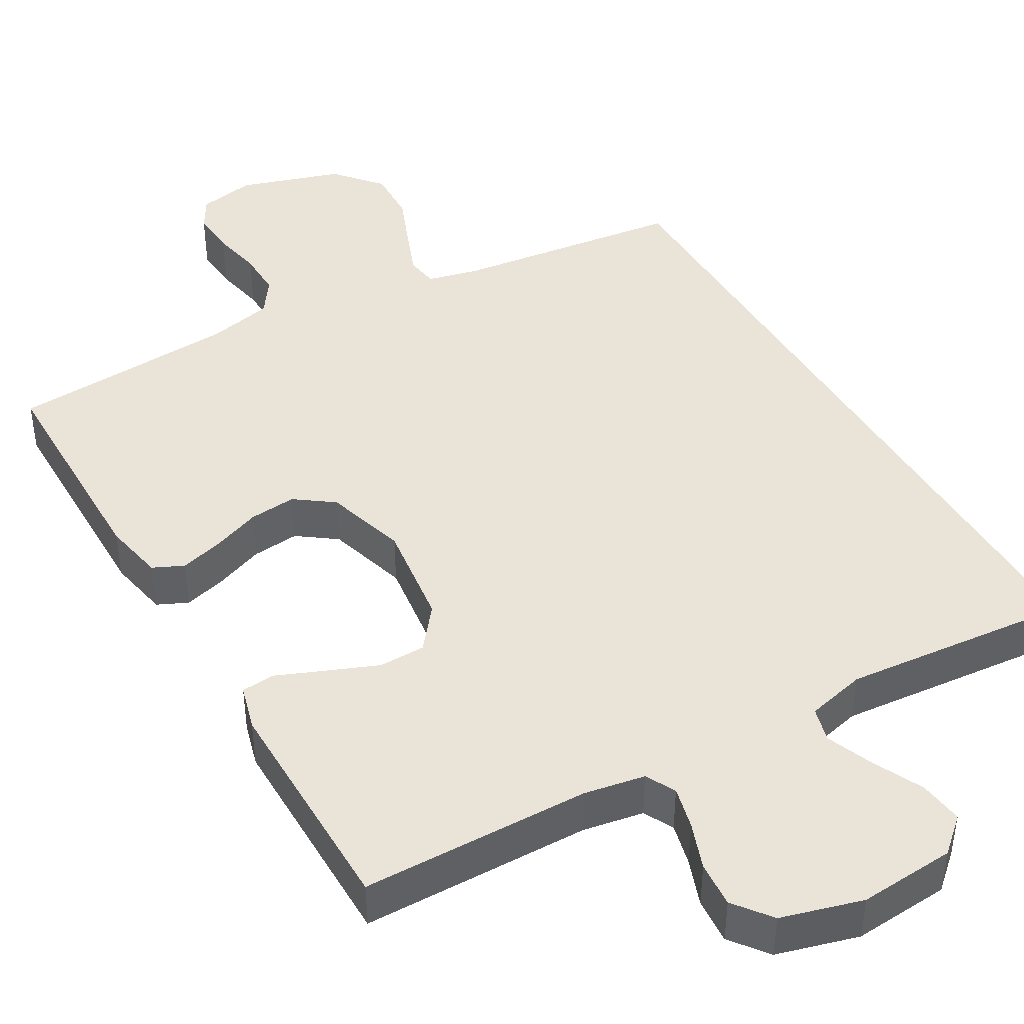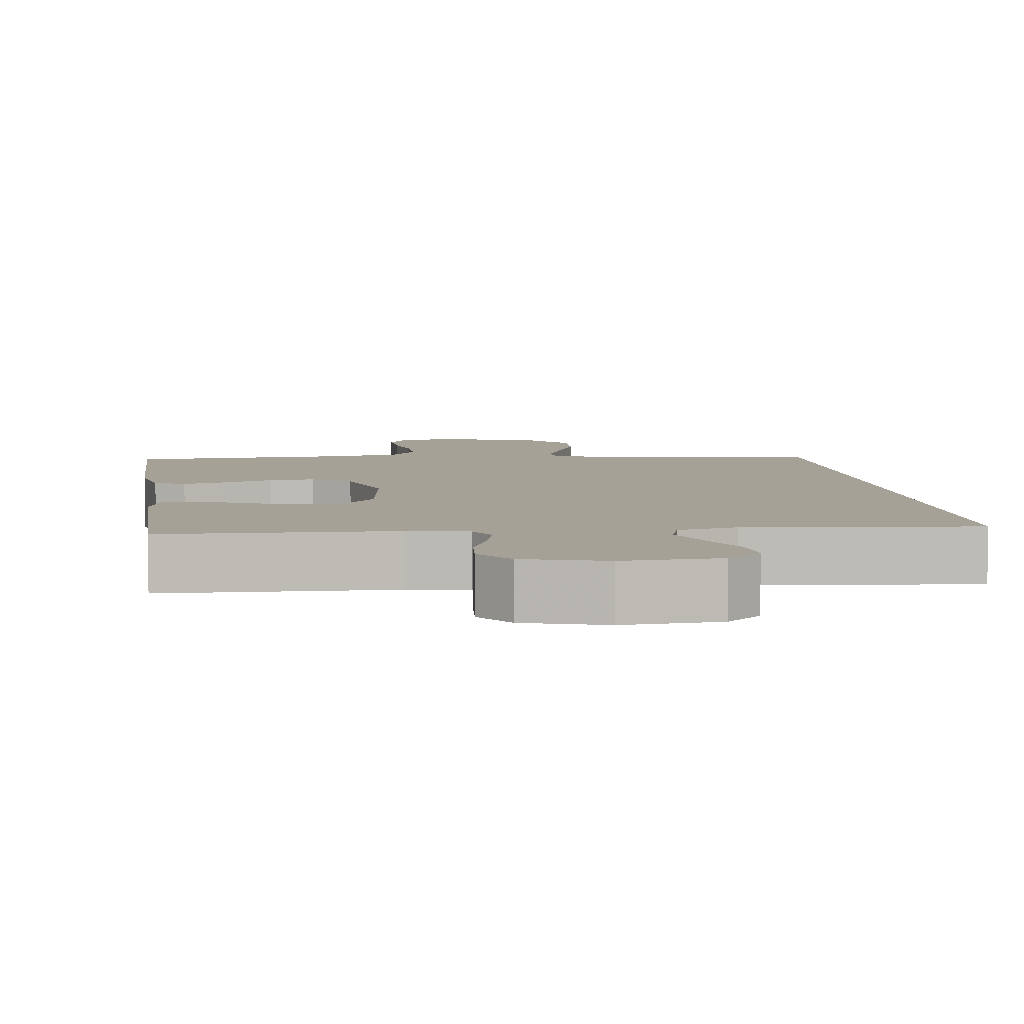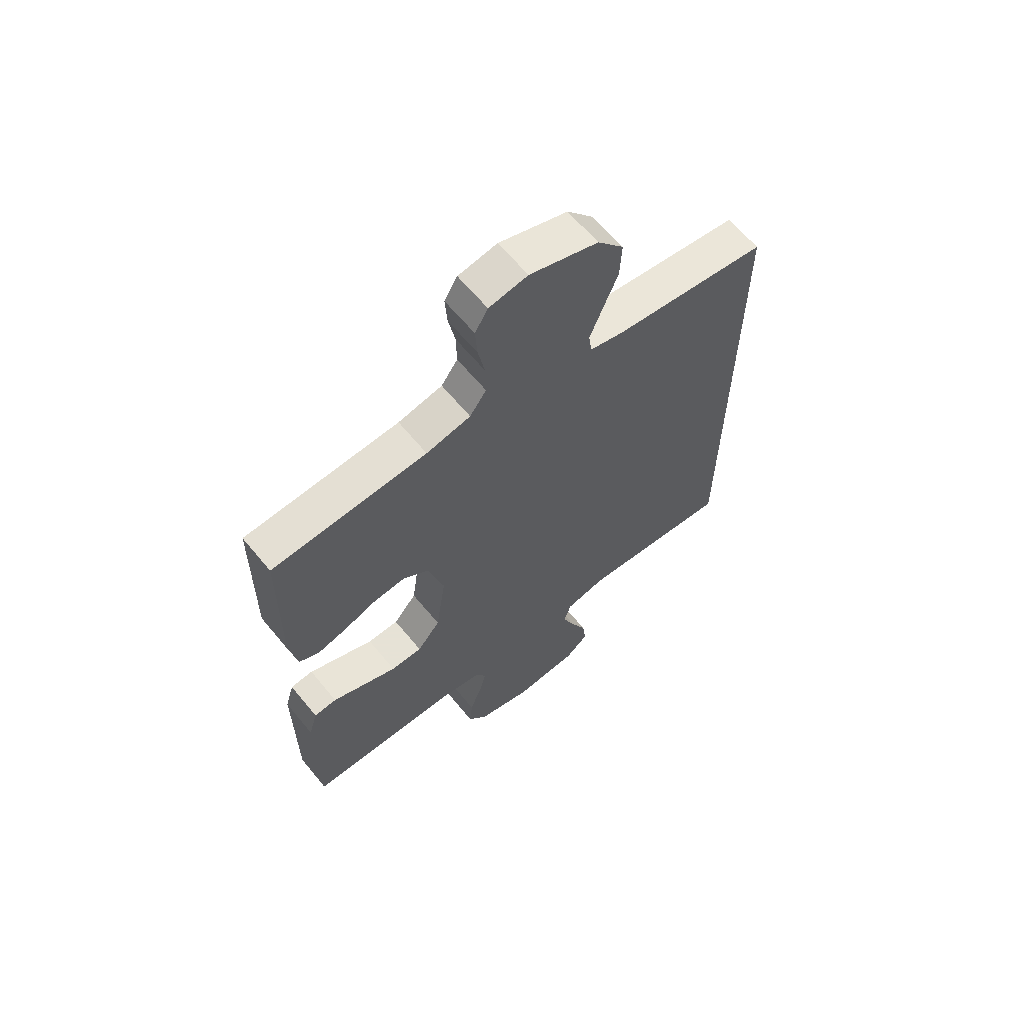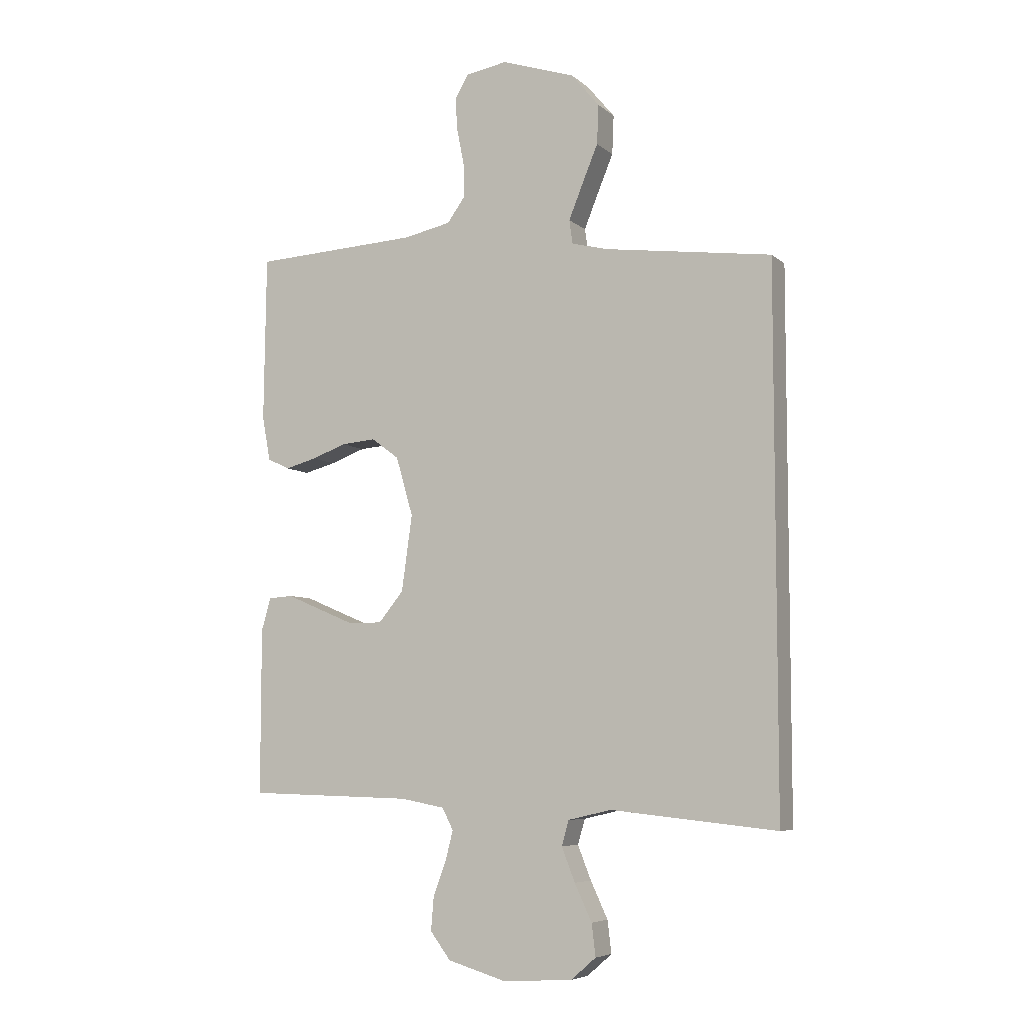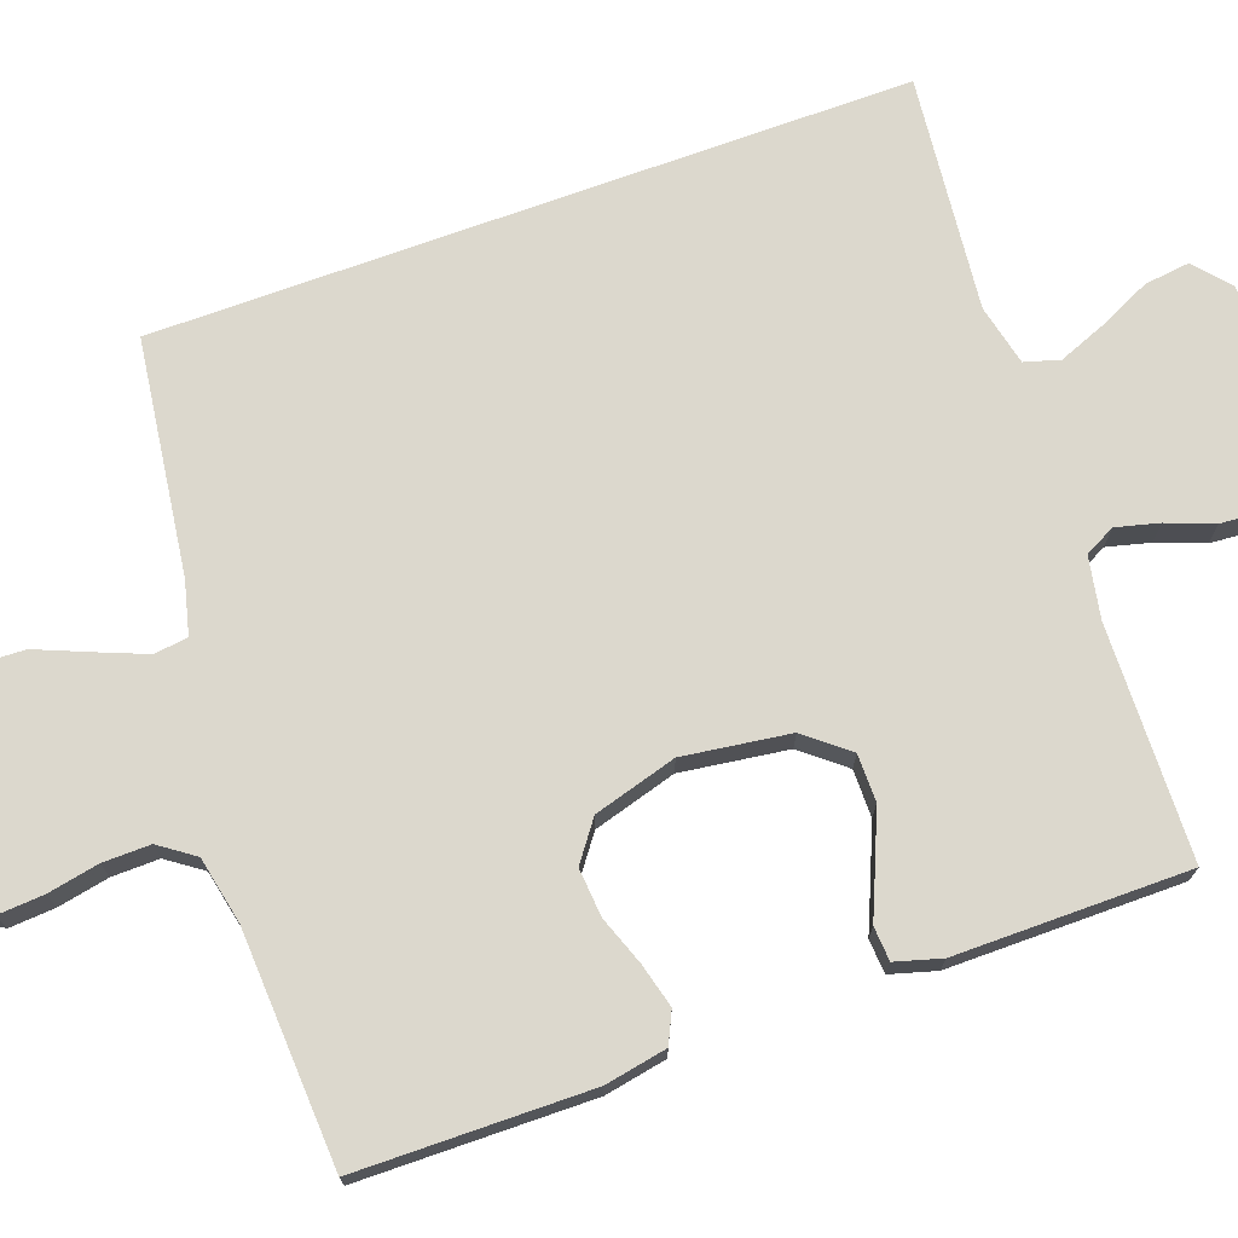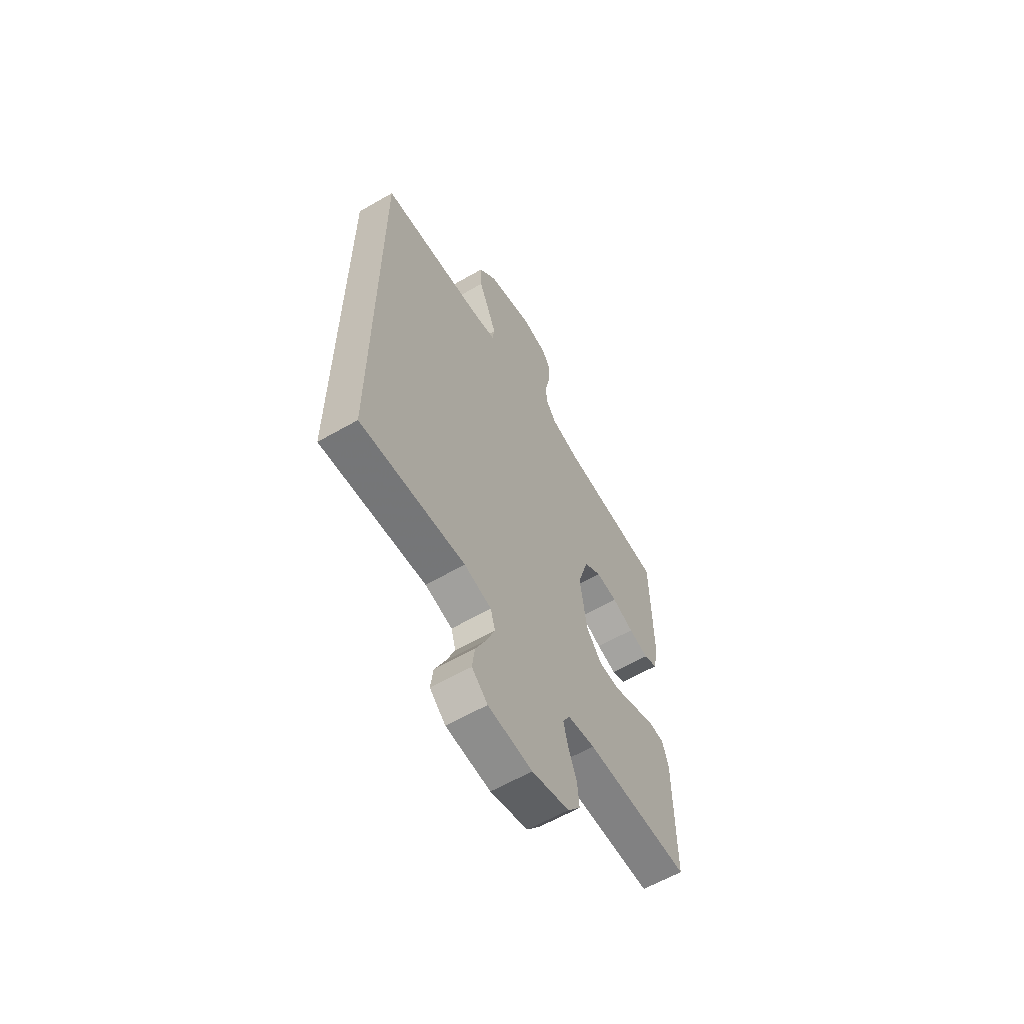
<metadata>
{"format":"obj","ext":"obj","renderer":"f3d","projection":"perspective","resolution":1024,"background":"white","views":[{"elev":43.4,"azim":149.4,"up":"+Y"},{"elev":6.2,"azim":172.3,"up":"+Y"},{"elev":63.8,"azim":140.5,"up":"+Z"},{"elev":-6.6,"azim":-154.7,"up":"+Z"},{"elev":72.6,"azim":70.1,"up":"+Y"},{"elev":-61.6,"azim":-59.7,"up":"+Z"}]}
</metadata>
<code>
v 0.5 0.07 -0.5
v 0.2 0.07 -0.508
v 0.121 0.07 -0.523
v 0.101 0.07 -0.562
v 0.115 0.07 -0.617
v 0.138 0.07 -0.678
v 0.143 0.07 -0.738
v 0.106 0.07 -0.787
v 0 0.07 -0.818
v -0.126 0.07 -0.81
v -0.171 0.07 -0.771
v -0.164 0.07 -0.713
v -0.133 0.07 -0.647
v -0.109 0.07 -0.586
v -0.122 0.07 -0.541
v -0.2 0.07 -0.523
v -0.5 0.07 -0.554
v -0.5 0.07 0.41
v -0.2 0.07 0.451
v -0.133 0.07 0.468
v -0.127 0.07 0.511
v -0.152 0.07 0.573
v -0.181 0.07 0.643
v -0.184 0.07 0.714
v -0.133 0.07 0.775
v 0 0.07 0.819
v 0.075 0.07 0.806
v 0.1 0.07 0.764
v 0.096 0.07 0.705
v 0.083 0.07 0.639
v 0.082 0.07 0.578
v 0.114 0.07 0.533
v 0.2 0.07 0.515
v 0.5 0.07 0.5
v 0.504 0.07 0.2
v 0.489 0.07 0.12
v 0.449 0.07 0.101
v 0.392 0.07 0.116
v 0.329 0.07 0.139
v 0.267 0.07 0.144
v 0.217 0.07 0.107
v 0.186 0.07 0
v 0.205 0.07 -0.137
v 0.25 0.07 -0.192
v 0.311 0.07 -0.192
v 0.378 0.07 -0.164
v 0.439 0.07 -0.138
v 0.483 0.07 -0.141
v 0.5 0.07 -0.2
v 0.5 0 -0.5
v 0.2 0 -0.508
v 0.121 0 -0.523
v 0.101 0 -0.562
v 0.115 0 -0.617
v 0.138 0 -0.678
v 0.143 0 -0.738
v 0.106 0 -0.787
v 0 0 -0.818
v -0.126 0 -0.81
v -0.171 0 -0.771
v -0.164 0 -0.713
v -0.133 0 -0.647
v -0.109 0 -0.586
v -0.122 0 -0.541
v -0.2 0 -0.523
v -0.5 0 -0.554
v -0.5 0 0.41
v -0.2 0 0.451
v -0.133 0 0.468
v -0.127 0 0.511
v -0.152 0 0.573
v -0.181 0 0.643
v -0.184 0 0.714
v -0.133 0 0.775
v 0 0 0.819
v 0.075 0 0.806
v 0.1 0 0.764
v 0.096 0 0.705
v 0.083 0 0.639
v 0.082 0 0.578
v 0.114 0 0.533
v 0.2 0 0.515
v 0.5 0 0.5
v 0.504 0 0.2
v 0.489 0 0.12
v 0.449 0 0.101
v 0.392 0 0.116
v 0.329 0 0.139
v 0.267 0 0.144
v 0.217 0 0.107
v 0.186 0 0
v 0.205 0 -0.137
v 0.25 0 -0.192
v 0.311 0 -0.192
v 0.378 0 -0.164
v 0.439 0 -0.138
v 0.483 0 -0.141
v 0.5 0 -0.2
f 49 1 2
f 48 49 2
f 47 48 2
f 46 47 2
f 45 46 2 3
f 44 45 3
f 43 44 3 4
f 42 43 4
f 37 38 39
f 36 37 39
f 35 36 39
f 34 35 39
f 33 34 39
f 32 33 39 40
f 31 32 40 41
f 28 29 30
f 27 28 30
f 26 27 30
f 25 26 30
f 24 25 30
f 23 24 30
f 22 23 30
f 21 22 30 31
f 31 41 42
f 21 31 42
f 20 21 42
f 16 17 18 19
f 20 42 4
f 19 20 4
f 16 19 4
f 15 16 4
f 11 12 13
f 10 11 13
f 9 10 13
f 8 9 13
f 7 8 13
f 6 7 13
f 5 6 13
f 14 15 4 5
f 5 13 14
f 51 50 98
f 51 98 97
f 51 97 96
f 51 96 95
f 52 51 95 94
f 52 94 93
f 53 52 93 92
f 53 92 91
f 88 87 86
f 88 86 85
f 88 85 84
f 88 84 83
f 88 83 82
f 89 88 82 81
f 90 89 81 80
f 79 78 77
f 79 77 76
f 79 76 75
f 79 75 74
f 79 74 73
f 79 73 72
f 79 72 71
f 80 79 71 70
f 91 90 80
f 91 80 70
f 91 70 69
f 68 67 66 65
f 53 91 69
f 53 69 68
f 53 68 65
f 53 65 64
f 62 61 60
f 62 60 59
f 62 59 58
f 62 58 57
f 62 57 56
f 62 56 55
f 62 55 54
f 54 53 64 63
f 63 62 54
f 1 50 51 2
f 2 51 52 3
f 3 52 53 4
f 4 53 54 5
f 5 54 55 6
f 6 55 56 7
f 7 56 57 8
f 8 57 58 9
f 9 58 59 10
f 10 59 60 11
f 11 60 61 12
f 12 61 62 13
f 13 62 63 14
f 14 63 64 15
f 15 64 65 16
f 16 65 66 17
f 17 66 67 18
f 18 67 68 19
f 19 68 69 20
f 20 69 70 21
f 21 70 71 22
f 22 71 72 23
f 23 72 73 24
f 24 73 74 25
f 25 74 75 26
f 26 75 76 27
f 27 76 77 28
f 28 77 78 29
f 29 78 79 30
f 30 79 80 31
f 31 80 81 32
f 32 81 82 33
f 33 82 83 34
f 34 83 84 35
f 35 84 85 36
f 36 85 86 37
f 37 86 87 38
f 38 87 88 39
f 39 88 89 40
f 40 89 90 41
f 41 90 91 42
f 42 91 92 43
f 43 92 93 44
f 44 93 94 45
f 45 94 95 46
f 46 95 96 47
f 47 96 97 48
f 48 97 98 49
f 49 98 50 1

</code>
